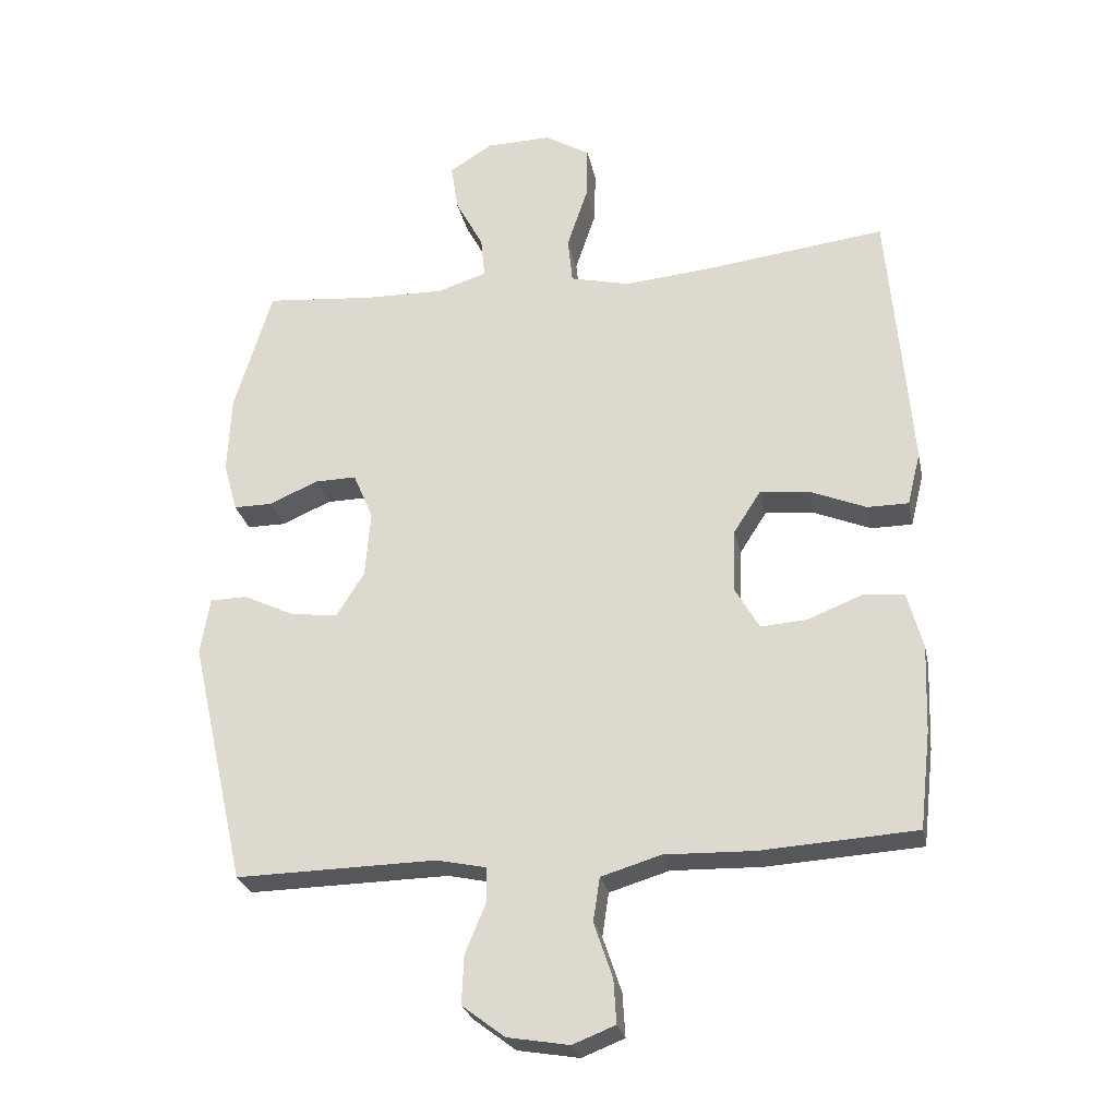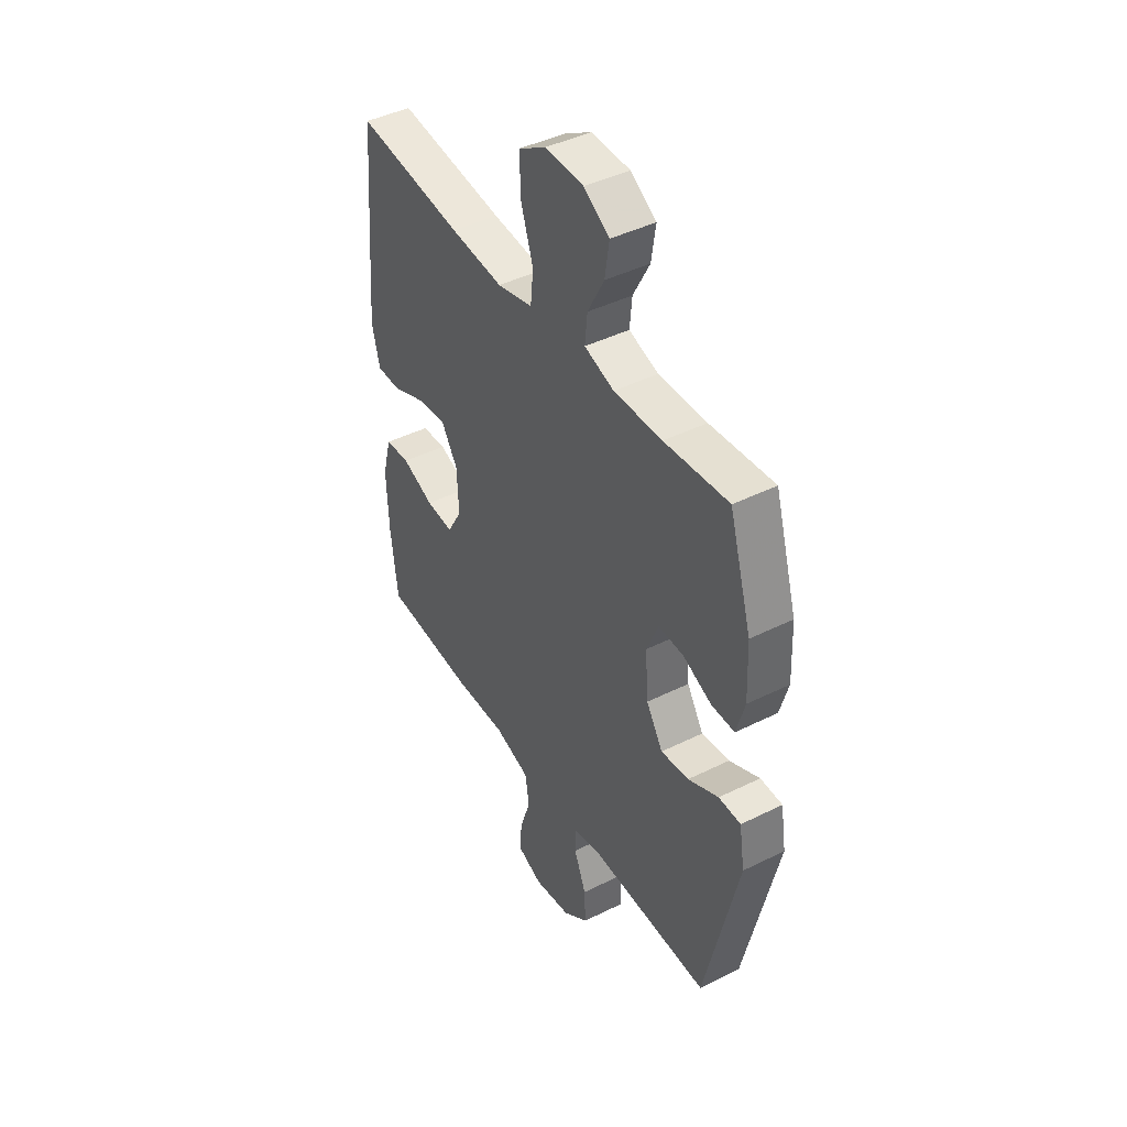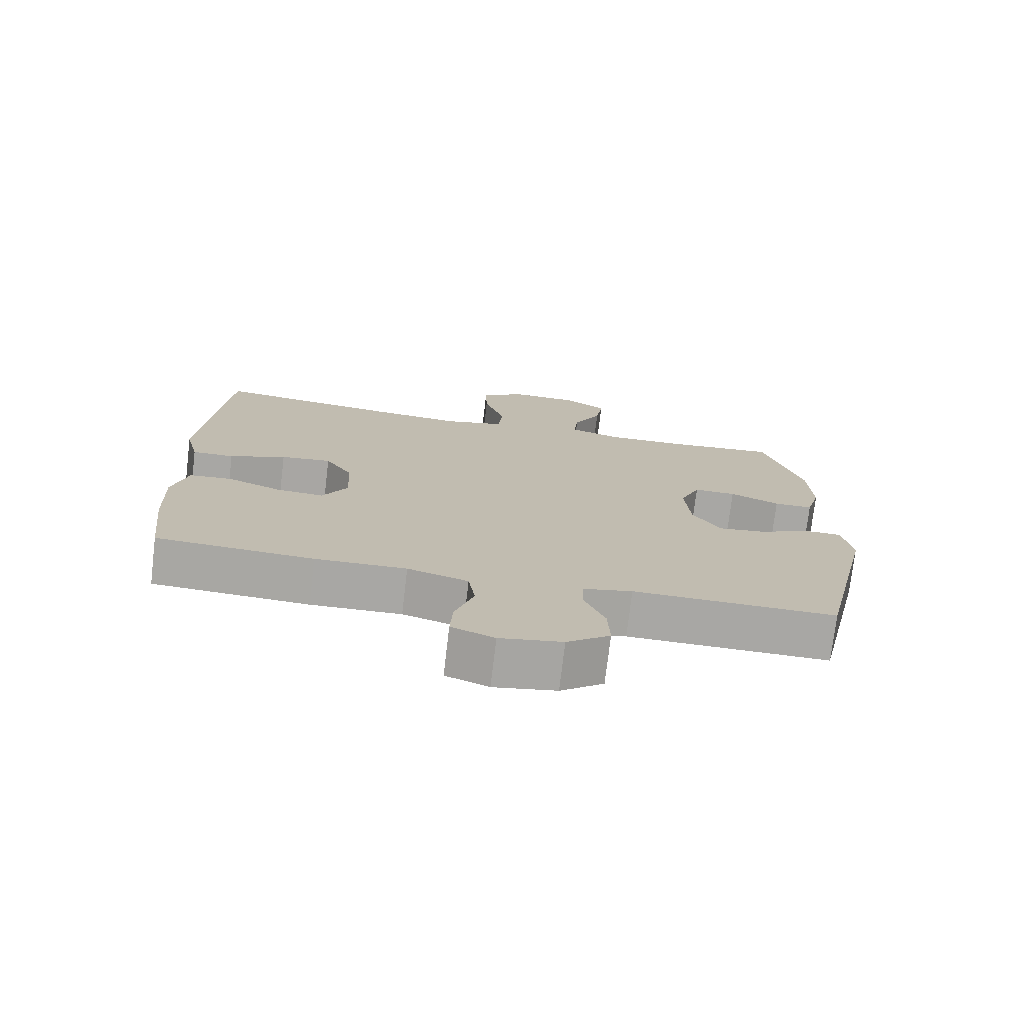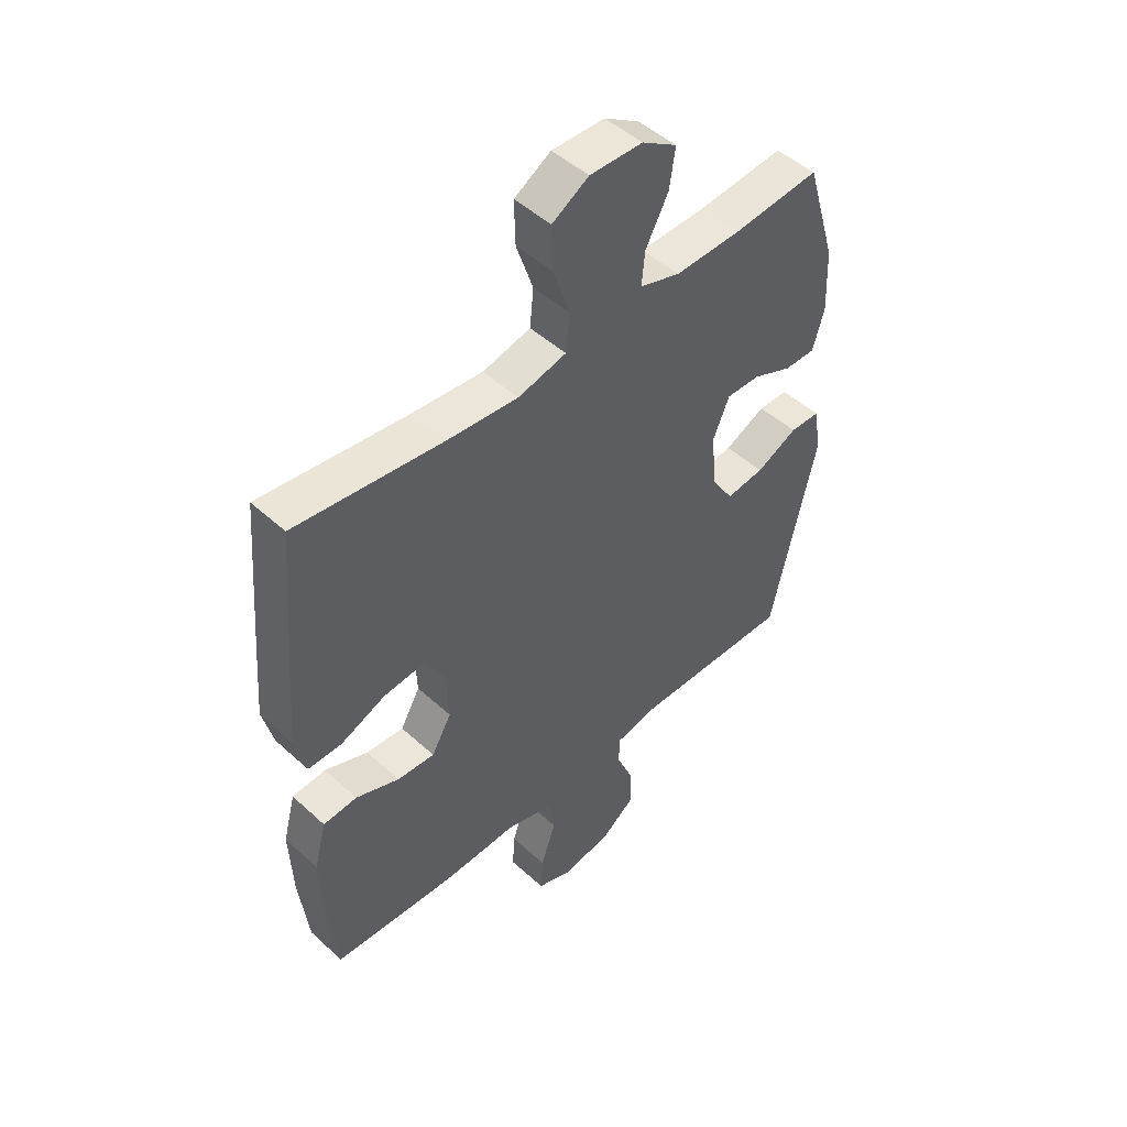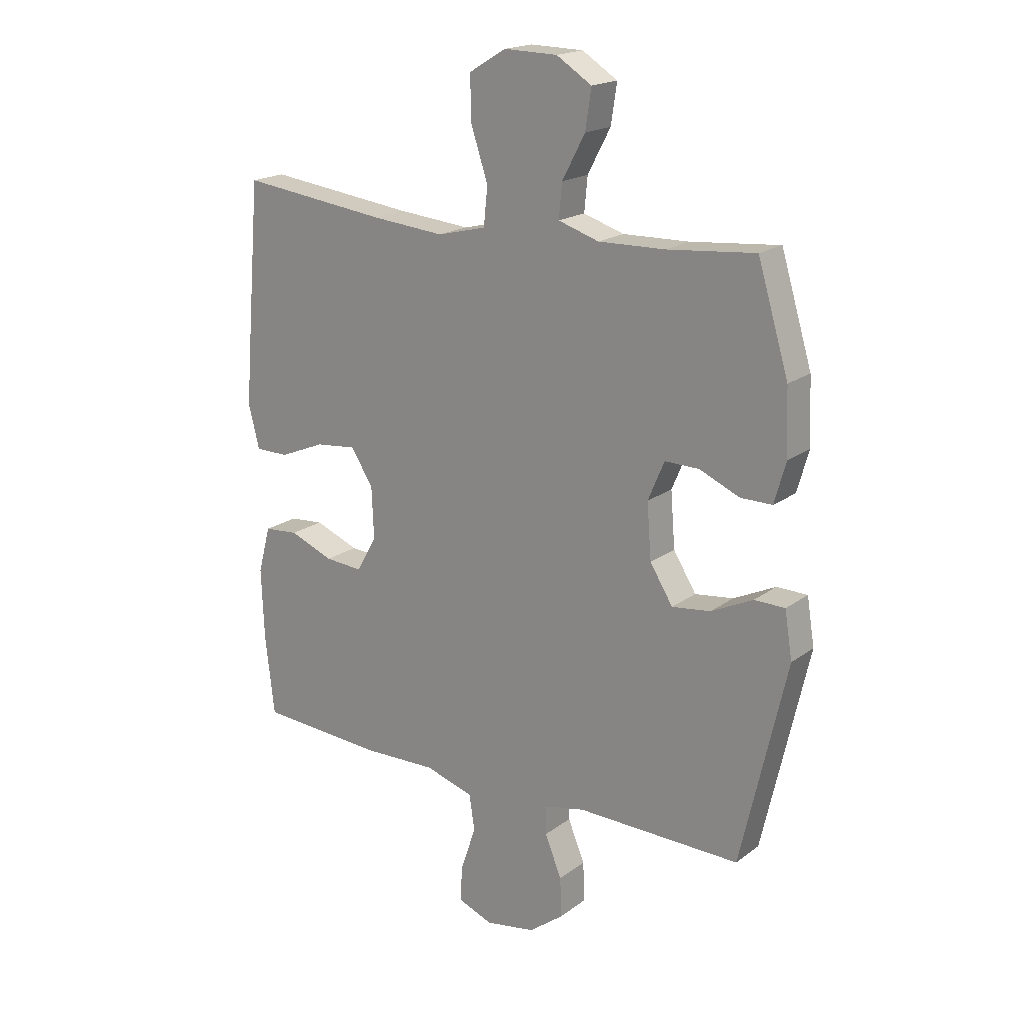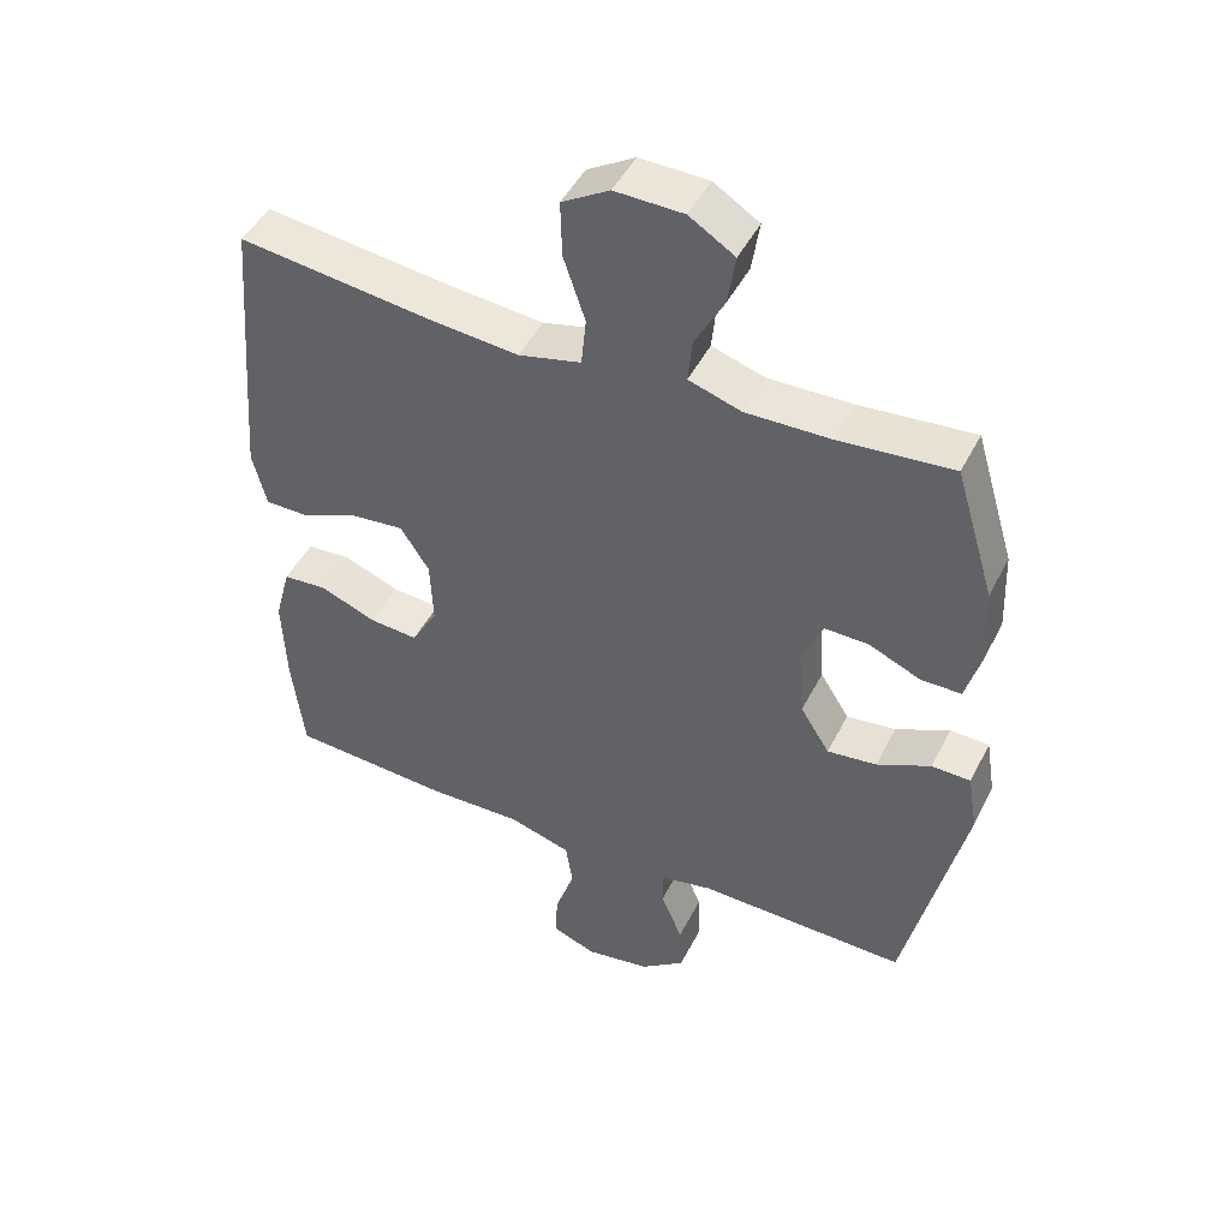
<metadata>
{"format":"obj","ext":"obj","renderer":"f3d","projection":"perspective","resolution":1024,"background":"white","views":[{"elev":-26.6,"azim":-168.4,"up":"+Z"},{"elev":43.5,"azim":59.6,"up":"+Z"},{"elev":-74.6,"azim":-6.8,"up":"+Z"},{"elev":48.6,"azim":-44.6,"up":"+Z"},{"elev":18.9,"azim":36.3,"up":"+Z"},{"elev":47.0,"azim":25.9,"up":"+Z"}]}
</metadata>
<code>
v -0.5 0.07 -0.5
v -0.517 0.07 -0.353
v -0.522 0.07 -0.222
v -0.499 0.07 -0.136
v -0.436 0.07 -0.131
v -0.355 0.07 -0.163
v -0.285 0.07 -0.168
v -0.248 0.07 -0.103
v -0.252 0.07 -0.008
v -0.293 0.07 0.056
v -0.368 0.07 0.048
v -0.452 0.07 0.013
v -0.514 0.07 0.013
v -0.534 0.07 0.093
v -0.524 0.07 0.218
v -0.5 0.07 0.5
v -0.229 0.07 0.467
v -0.095 0.07 0.455
v -0.005 0.07 0.477
v 0.002 0.07 0.547
v -0.029 0.07 0.64
v -0.031 0.07 0.721
v 0.037 0.07 0.762
v 0.135 0.07 0.76
v 0.2 0.07 0.719
v 0.189 0.07 0.647
v 0.147 0.07 0.568
v 0.141 0.07 0.506
v 0.216 0.07 0.482
v 0.338 0.07 0.485
v 0.5 0.07 0.5
v 0.557 0.07 0.311
v 0.562 0.07 0.193
v 0.541 0.07 0.118
v 0.483 0.07 0.118
v 0.409 0.07 0.15
v 0.346 0.07 0.151
v 0.316 0.07 0.08
v 0.324 0.07 -0.021
v 0.366 0.07 -0.088
v 0.437 0.07 -0.079
v 0.514 0.07 -0.042
v 0.57 0.07 -0.043
v 0.584 0.07 -0.129
v 0.5 0.07 -0.5
v 0.198 0.07 -0.495
v 0.124 0.07 -0.511
v 0.123 0.07 -0.564
v 0.154 0.07 -0.639
v 0.157 0.07 -0.712
v 0.093 0.07 -0.761
v 0 0.07 -0.777
v -0.064 0.07 -0.752
v -0.06 0.07 -0.686
v -0.032 0.07 -0.603
v -0.042 0.07 -0.537
v -0.132 0.07 -0.51
v -0.267 0.07 -0.514
v -0.5 0 -0.5
v -0.517 0 -0.353
v -0.522 0 -0.222
v -0.499 0 -0.136
v -0.436 0 -0.131
v -0.355 0 -0.163
v -0.285 0 -0.168
v -0.248 0 -0.103
v -0.252 0 -0.008
v -0.293 0 0.056
v -0.368 0 0.048
v -0.452 0 0.013
v -0.514 0 0.013
v -0.534 0 0.093
v -0.524 0 0.218
v -0.5 0 0.5
v -0.229 0 0.467
v -0.095 0 0.455
v -0.005 0 0.477
v 0.002 0 0.547
v -0.029 0 0.64
v -0.031 0 0.721
v 0.037 0 0.762
v 0.135 0 0.76
v 0.2 0 0.719
v 0.189 0 0.647
v 0.147 0 0.568
v 0.141 0 0.506
v 0.216 0 0.482
v 0.338 0 0.485
v 0.5 0 0.5
v 0.557 0 0.311
v 0.562 0 0.193
v 0.541 0 0.118
v 0.483 0 0.118
v 0.409 0 0.15
v 0.346 0 0.151
v 0.316 0 0.08
v 0.324 0 -0.021
v 0.366 0 -0.088
v 0.437 0 -0.079
v 0.514 0 -0.042
v 0.57 0 -0.043
v 0.584 0 -0.129
v 0.5 0 -0.5
v 0.198 0 -0.495
v 0.124 0 -0.511
v 0.123 0 -0.564
v 0.154 0 -0.639
v 0.157 0 -0.712
v 0.093 0 -0.761
v 0 0 -0.777
v -0.064 0 -0.752
v -0.06 0 -0.686
v -0.032 0 -0.603
v -0.042 0 -0.537
v -0.132 0 -0.51
v -0.267 0 -0.514
f 57 58 1 2
f 56 57 2 3
f 52 53 54 55
f 52 55 56
f 51 52 56
f 48 49 50 51
f 47 48 51 56
f 46 47 56 3
f 41 42 43 44
f 40 41 44 45
f 39 40 45 46
f 33 34 35 36
f 33 36 37
f 30 31 32 33
f 29 30 33 37
f 28 29 37 38
f 24 25 26 27
f 24 27 28
f 23 24 28
f 20 21 22 23
f 19 20 23 28
f 18 19 28 38
f 14 15 16 17
f 11 12 13 14
f 10 11 14 17
f 9 10 17 18
f 3 4 5 6
f 3 6 7
f 46 3 7
f 39 46 7 8
f 18 38 39
f 8 9 18 39
f 60 59 116 115
f 61 60 115 114
f 113 112 111 110
f 114 113 110
f 114 110 109
f 109 108 107 106
f 114 109 106 105
f 61 114 105 104
f 102 101 100 99
f 103 102 99 98
f 104 103 98 97
f 94 93 92 91
f 95 94 91
f 91 90 89 88
f 95 91 88 87
f 96 95 87 86
f 85 84 83 82
f 86 85 82
f 86 82 81
f 81 80 79 78
f 86 81 78 77
f 96 86 77 76
f 75 74 73 72
f 72 71 70 69
f 75 72 69 68
f 76 75 68 67
f 64 63 62 61
f 65 64 61
f 65 61 104
f 66 65 104 97
f 97 96 76
f 97 76 67 66
f 1 59 60 2
f 2 60 61 3
f 3 61 62 4
f 4 62 63 5
f 5 63 64 6
f 6 64 65 7
f 7 65 66 8
f 8 66 67 9
f 9 67 68 10
f 10 68 69 11
f 11 69 70 12
f 12 70 71 13
f 13 71 72 14
f 14 72 73 15
f 15 73 74 16
f 16 74 75 17
f 17 75 76 18
f 18 76 77 19
f 19 77 78 20
f 20 78 79 21
f 21 79 80 22
f 22 80 81 23
f 23 81 82 24
f 24 82 83 25
f 25 83 84 26
f 26 84 85 27
f 27 85 86 28
f 28 86 87 29
f 29 87 88 30
f 30 88 89 31
f 31 89 90 32
f 32 90 91 33
f 33 91 92 34
f 34 92 93 35
f 35 93 94 36
f 36 94 95 37
f 37 95 96 38
f 38 96 97 39
f 39 97 98 40
f 40 98 99 41
f 41 99 100 42
f 42 100 101 43
f 43 101 102 44
f 44 102 103 45
f 45 103 104 46
f 46 104 105 47
f 47 105 106 48
f 48 106 107 49
f 49 107 108 50
f 50 108 109 51
f 51 109 110 52
f 52 110 111 53
f 53 111 112 54
f 54 112 113 55
f 55 113 114 56
f 56 114 115 57
f 57 115 116 58
f 58 116 59 1

</code>
